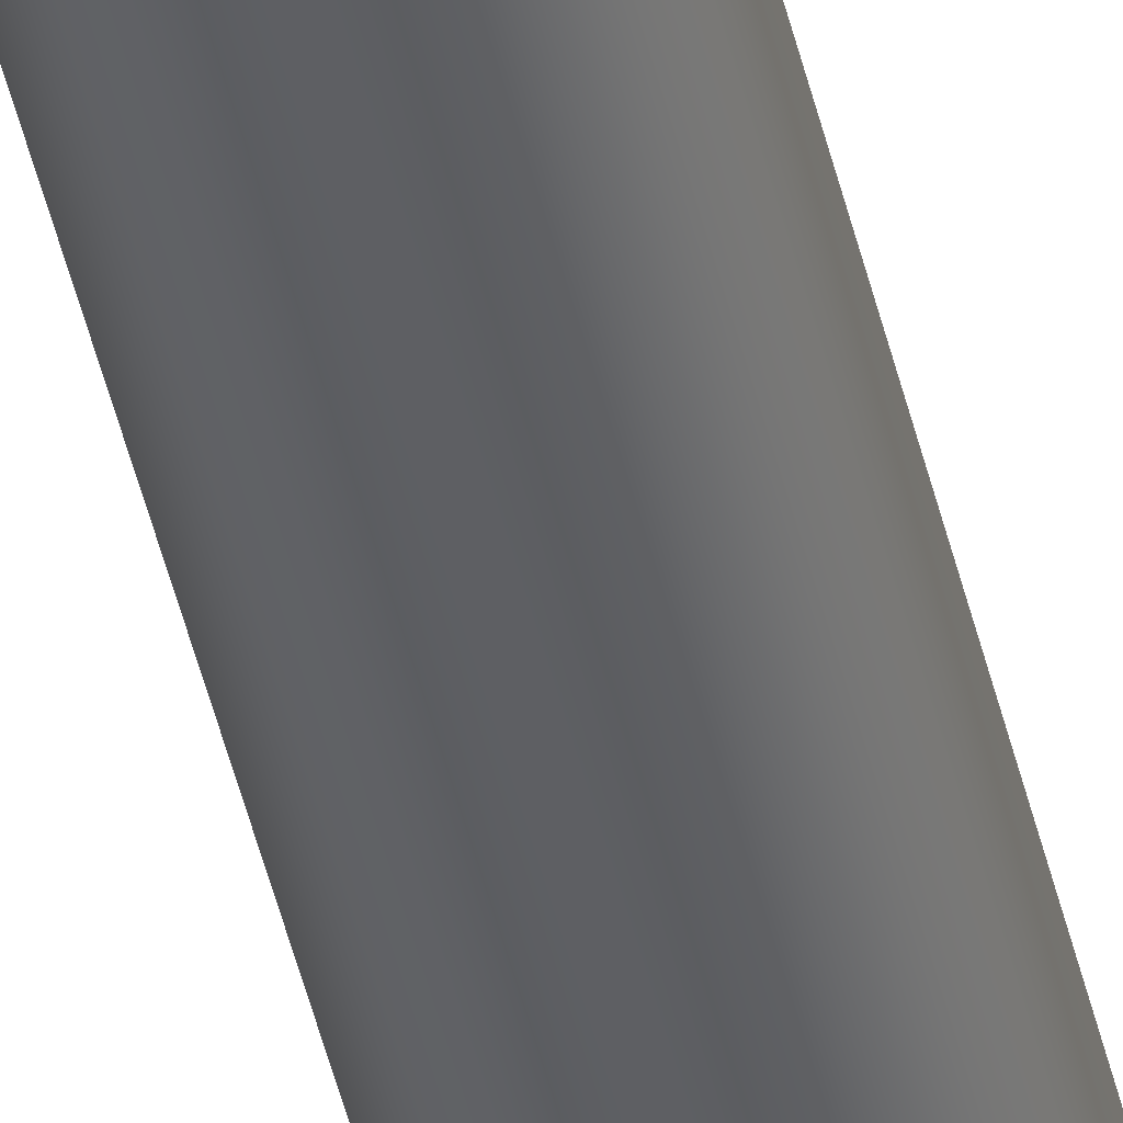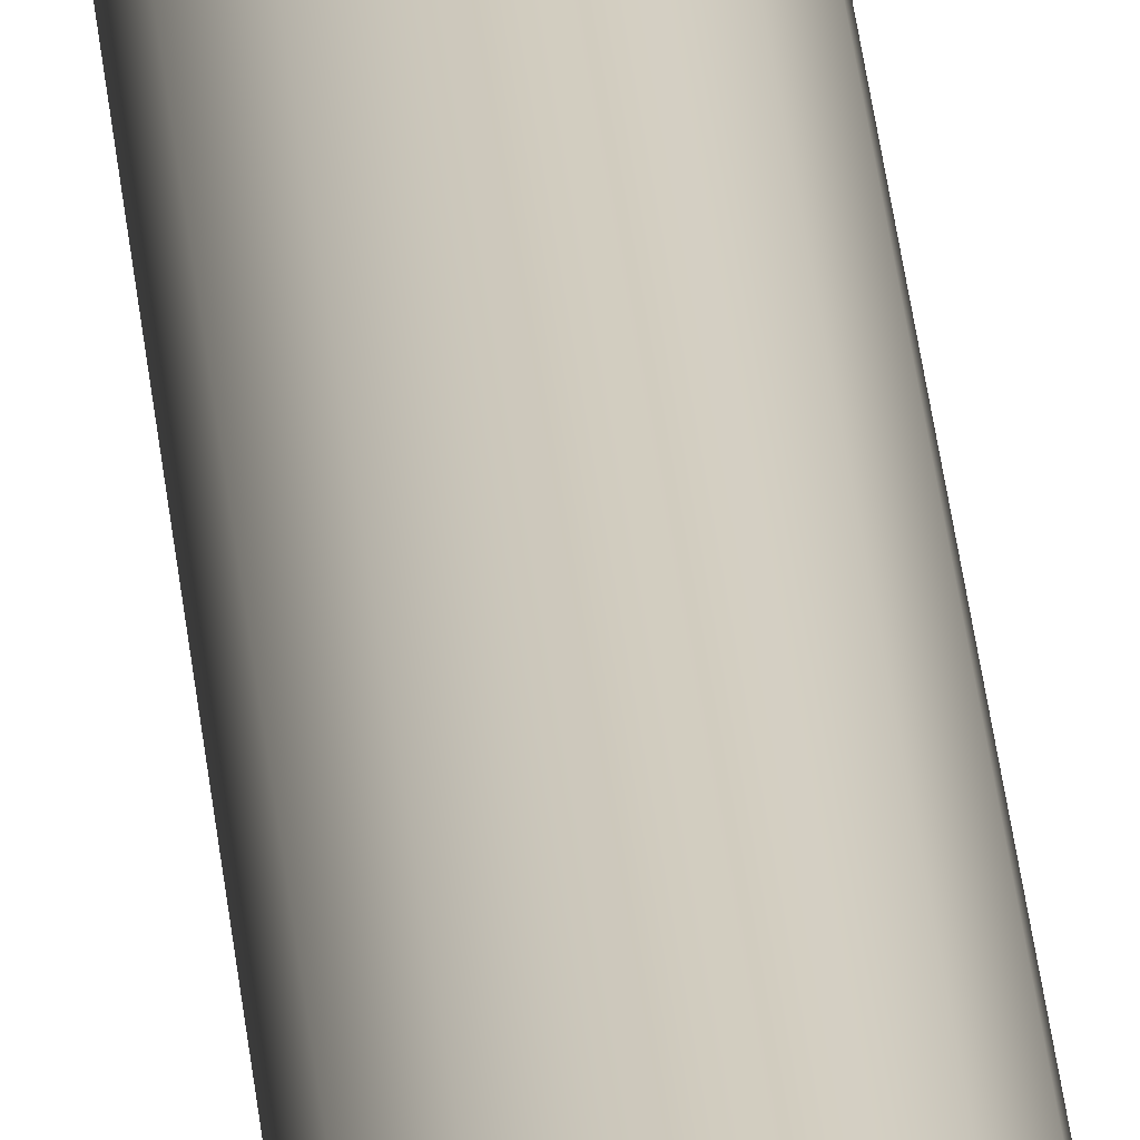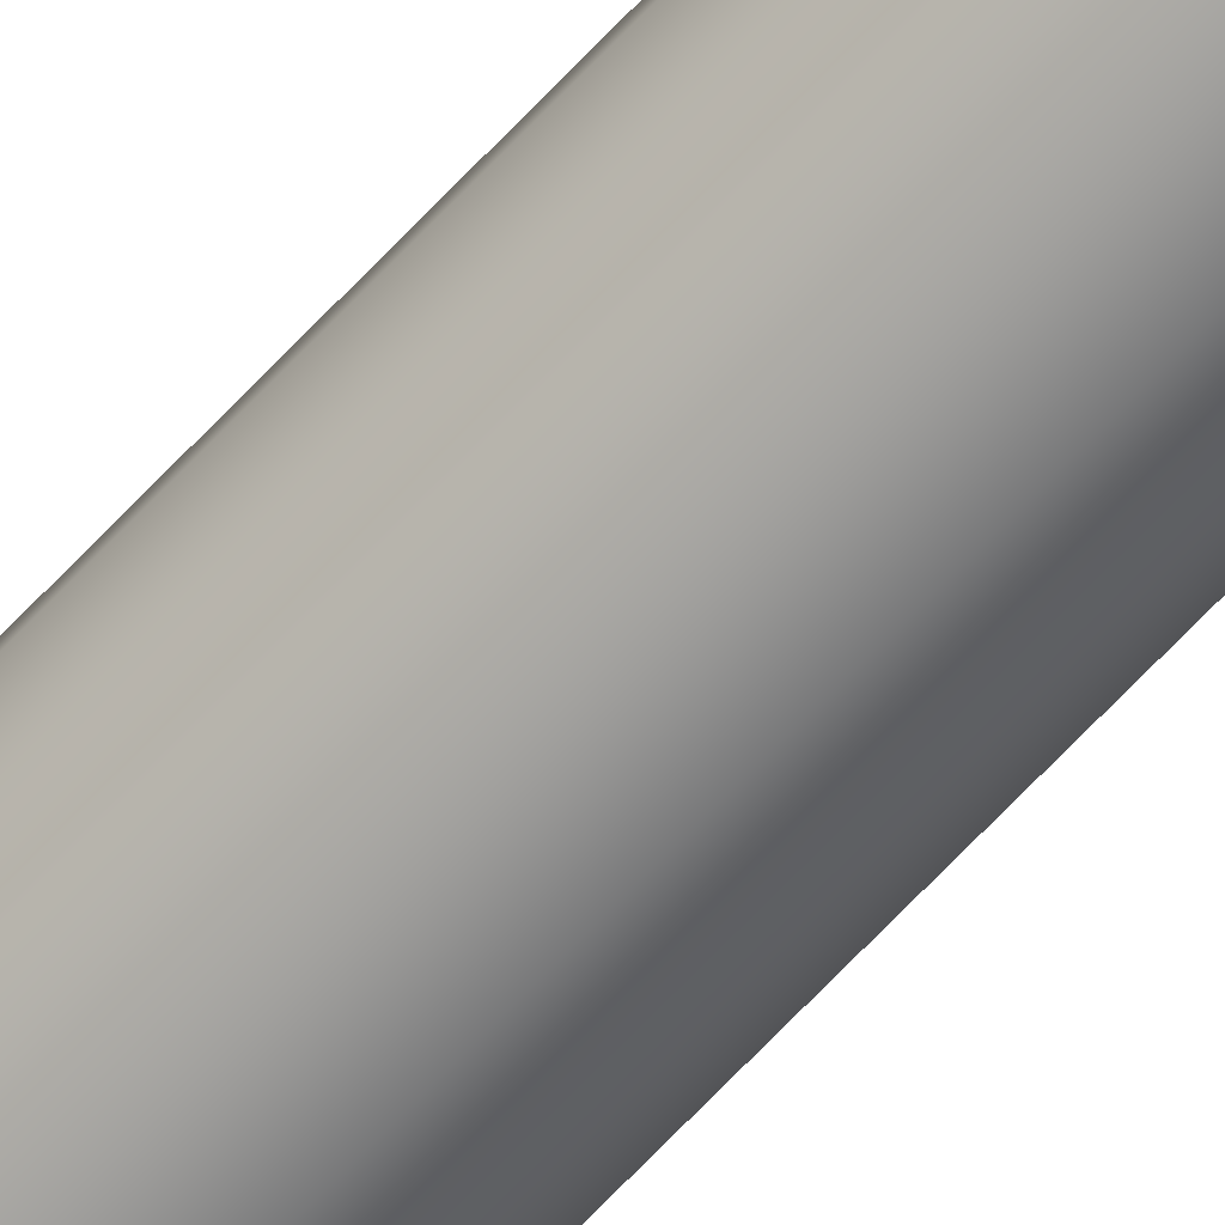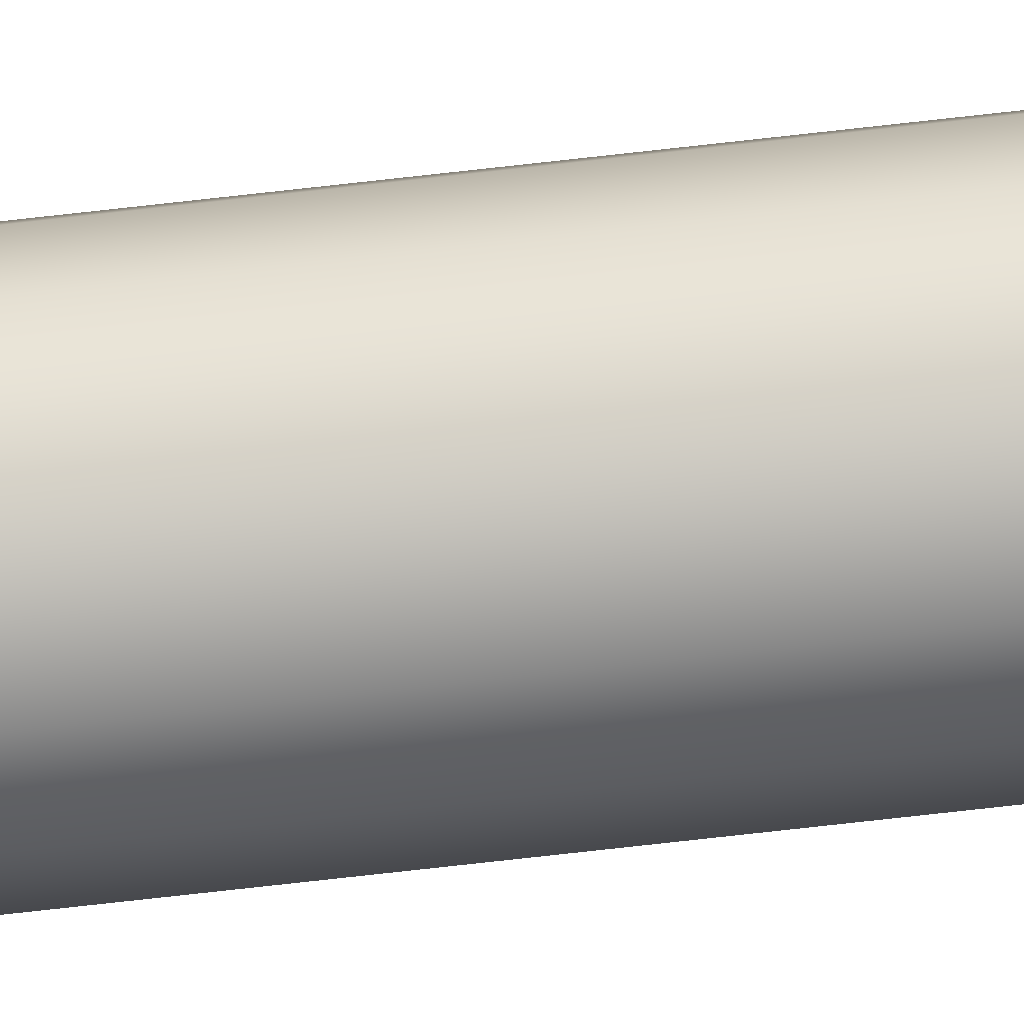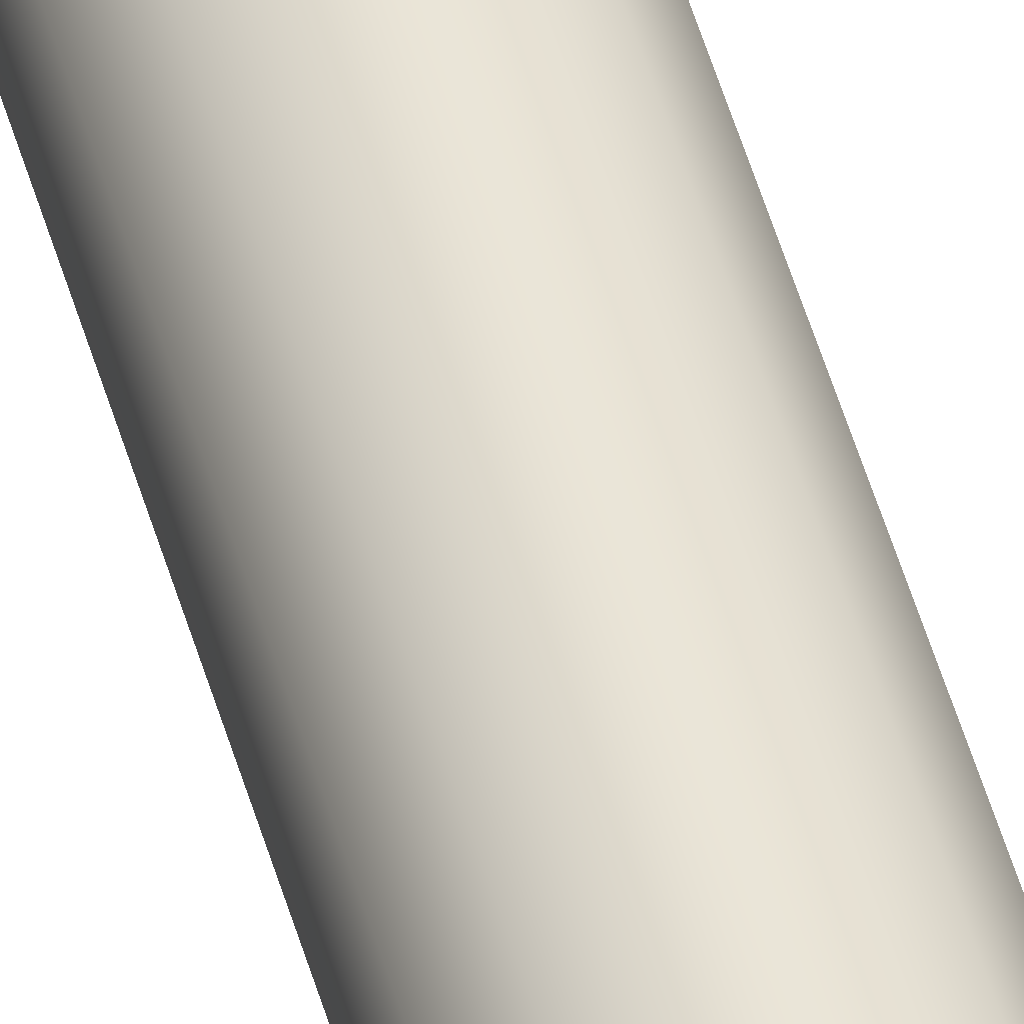
<metadata>
{"format":"obj","ext":"obj","renderer":"f3d","projection":"perspective","resolution":1024,"background":"white","views":[{"elev":-41.5,"azim":11.9,"up":"+Y"},{"elev":24.2,"azim":176.0,"up":"+Y"},{"elev":-65.9,"azim":137.2,"up":"+Y"},{"elev":-75.1,"azim":-83.6,"up":"+Y"},{"elev":44.3,"azim":-14.3,"up":"+Y"}]}
</metadata>
<code>
v -0.25 -3.062e-17 13
v -0.2252 0.1085 13
v -0.1559 0.1955 13
v -0.05563 0.2437 13
v 0.05563 0.2437 13
v 0.1559 0.1955 13
v 0.2252 0.1085 13
v 0.25 0 13
v 0.2252 -0.1085 13
v 0.1559 -0.1955 13
v 0.05563 -0.2437 13
v -0.05563 -0.2437 13
v -0.1559 -0.1955 13
v -0.2252 -0.1085 13
v -0.25 -3.062e-17 0
v -0.2252 -0.1085 0
v -0.1559 -0.1955 0
v -0.05563 -0.2437 0
v 0.05563 -0.2437 0
v 0.1559 -0.1955 0
v 0.2252 -0.1085 0
v 0.25 0 0
v 0.2252 0.1085 0
v 0.1559 0.1955 0
v 0.05563 0.2437 0
v -0.05563 0.2437 0
v -0.1559 0.1955 0
v -0.2252 0.1085 0
v -0.25 -3.062e-17 0
v -0.25 -3.062e-17 13
v -0.25 -3.062e-17 13
v -0.2252 -0.1085 13
v -0.1559 -0.1955 13
v -0.05563 -0.2437 13
v 0.05563 -0.2437 13
v 0.1559 -0.1955 13
v 0.2252 -0.1085 13
v 0.25 0 13
v 0.2252 0.1085 13
v 0.1559 0.1955 13
v 0.05563 0.2437 13
v -0.05563 0.2437 13
v -0.1559 0.1955 13
v -0.2252 0.1085 13
v -0.25 -3.062e-17 0
v -0.2252 0.1085 0
v -0.1559 0.1955 0
v -0.05563 0.2437 0
v 0.05563 0.2437 0
v 0.1559 0.1955 0
v 0.2252 0.1085 0
v 0.25 0 0
v 0.2252 -0.1085 0
v 0.1559 -0.1955 0
v 0.05563 -0.2437 0
v -0.05563 -0.2437 0
v -0.1559 -0.1955 0
v -0.2252 -0.1085 0
g 8c58f724-e38a-11ea-ae53-54bf646e7e1f
f 2 28 1
f 1 28 29
f 30 15 14
f 14 15 16
f 14 16 13
f 13 16 17
f 13 17 12
f 12 17 18
f 12 18 11
f 11 18 19
f 11 19 10
f 10 19 20
f 10 20 9
f 9 20 21
f 9 21 8
f 8 21 22
f 8 22 7
f 7 22 23
f 7 23 6
f 6 23 24
f 6 24 5
f 5 24 25
f 5 25 4
f 4 25 26
f 4 26 3
f 3 26 27
f 3 27 2
f 2 27 28
g 8c59ba98-e38a-11ea-85b1-54bf646e7e1f
f 32 37 31
f 31 37 38
f 31 38 44
f 44 38 39
f 44 39 43
f 43 39 40
f 43 40 42
f 42 40 41
f 37 32 36
f 36 32 33
f 36 33 35
f 35 33 34
g 8c5a56a6-e38a-11ea-8a9c-54bf646e7e1f
f 46 51 45
f 45 51 52
f 45 52 58
f 58 52 53
f 58 53 57
f 57 53 54
f 57 54 56
f 56 54 55
f 51 46 50
f 50 46 47
f 50 47 49
f 49 47 48

</code>
